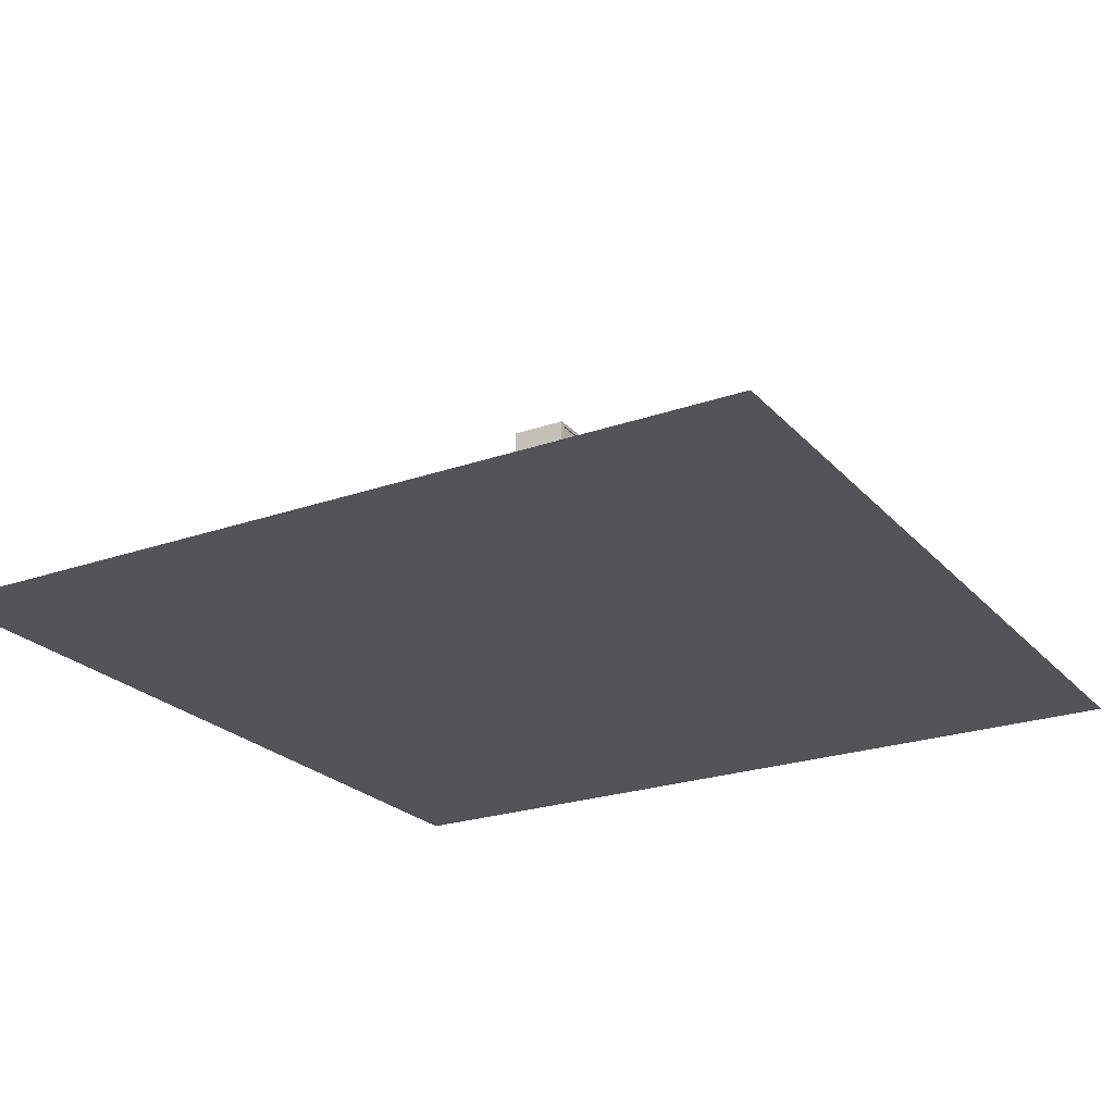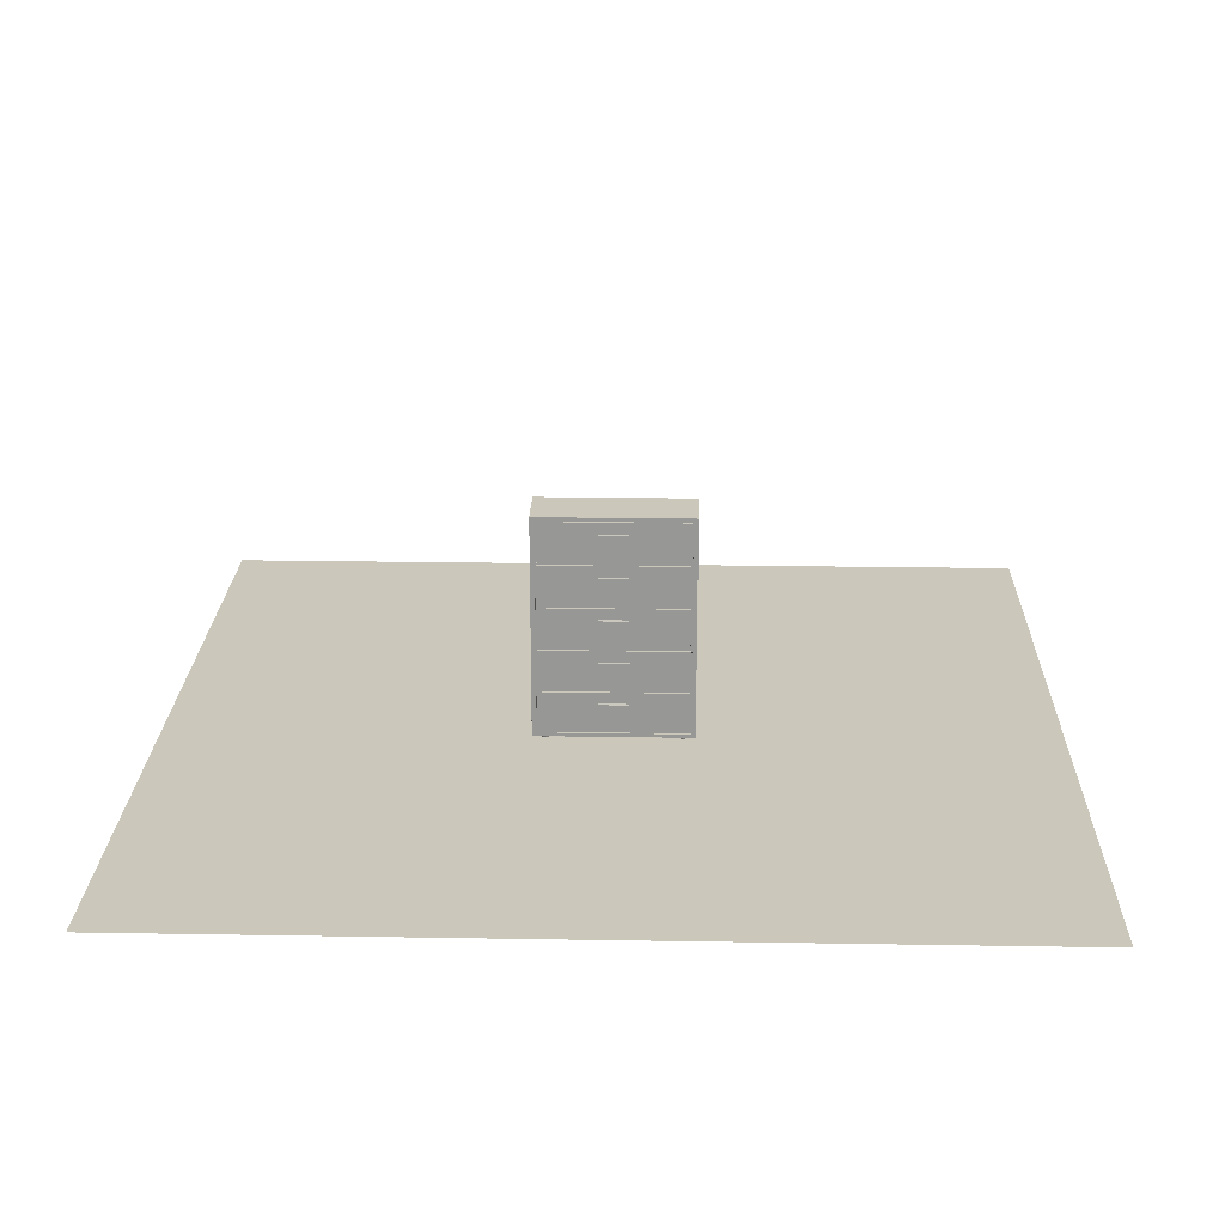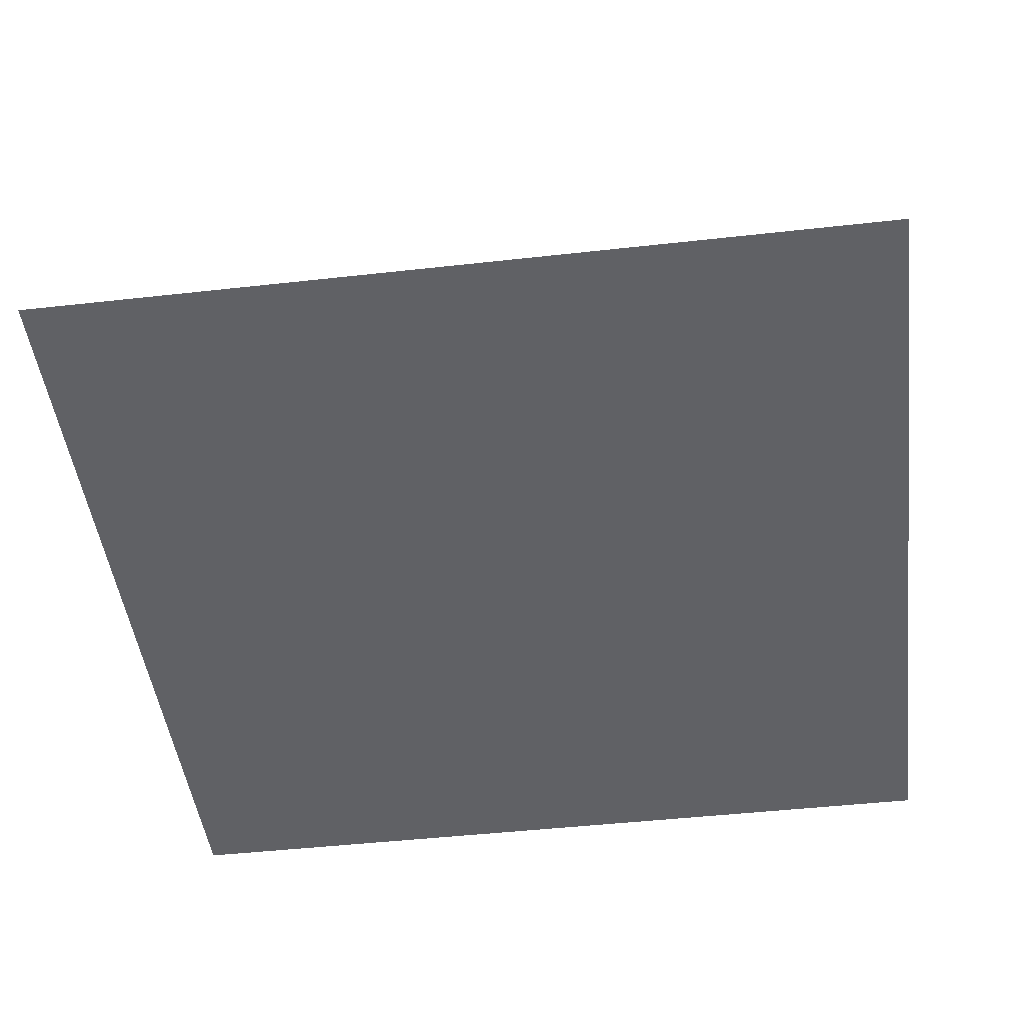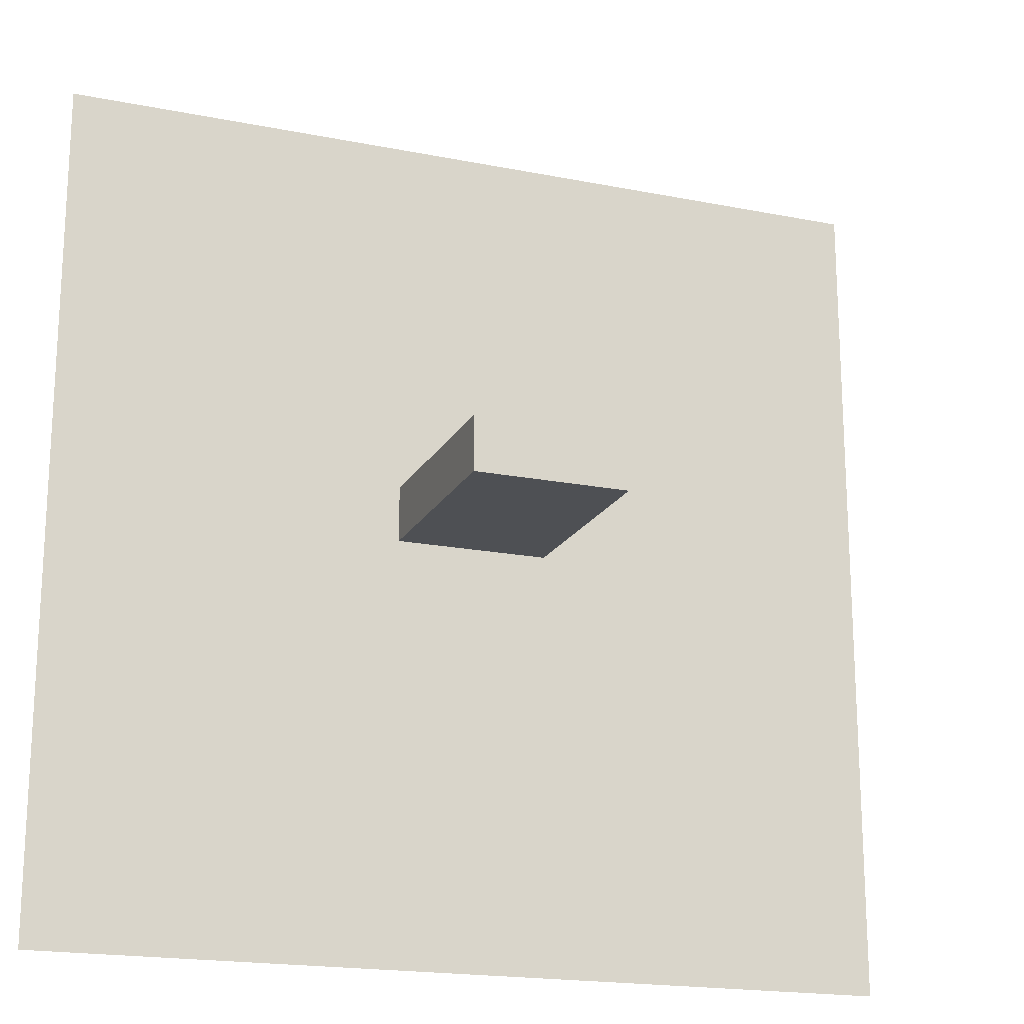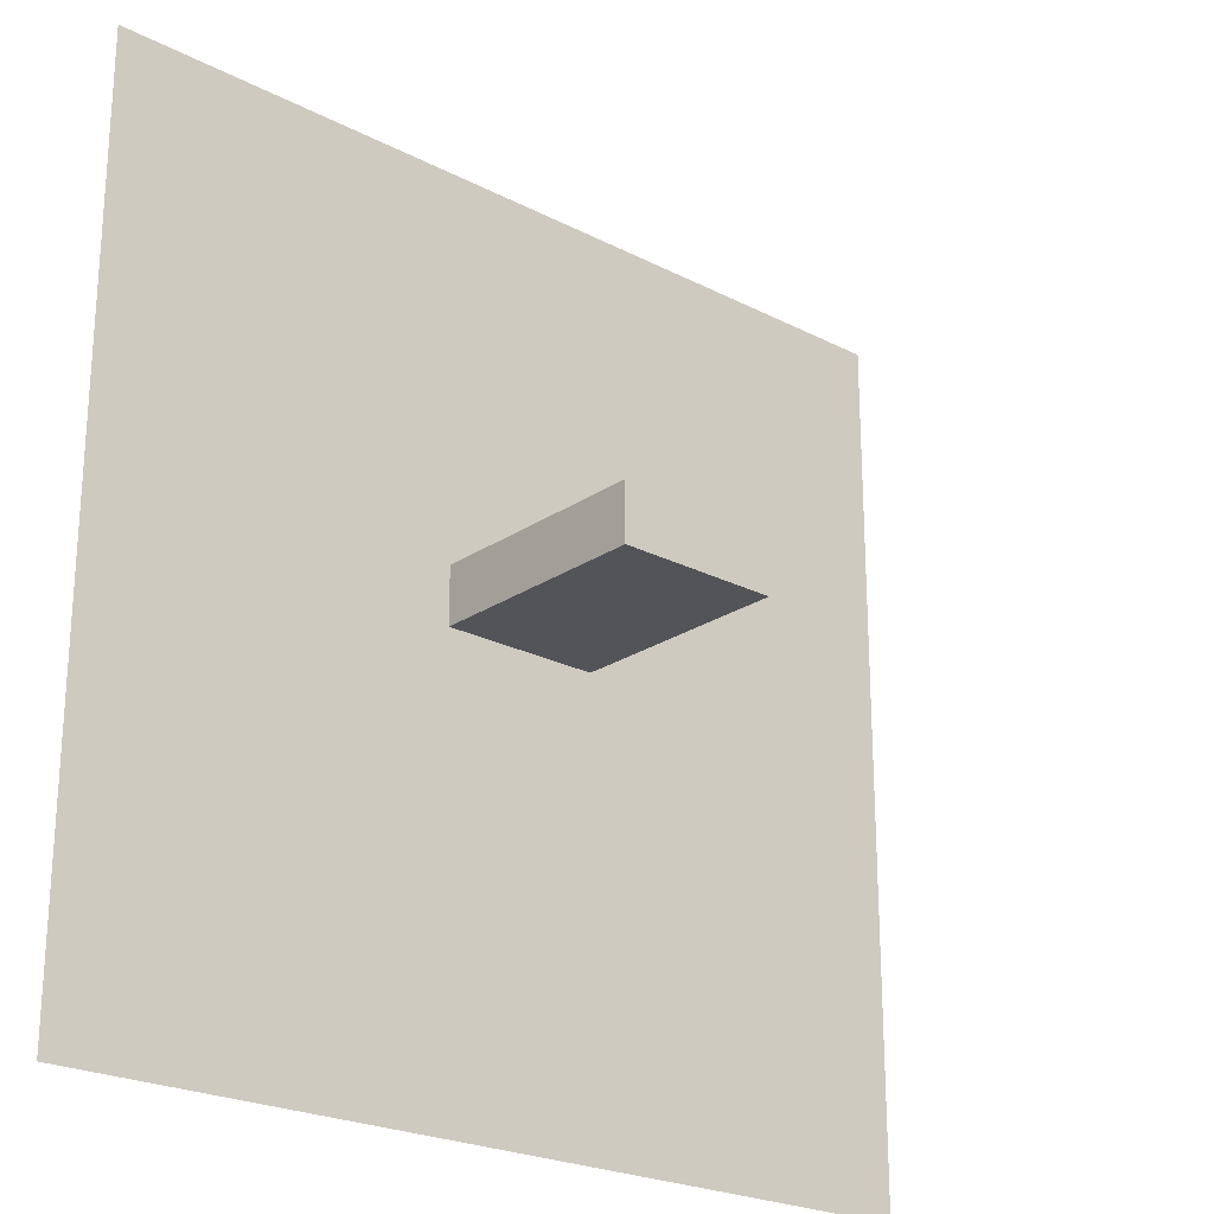
<metadata>
{"format":"obj","ext":"obj","renderer":"f3d","projection":"perspective","resolution":1024,"background":"white","views":[{"elev":-23.5,"azim":-59.5,"up":"+Y"},{"elev":21.7,"azim":1.7,"up":"+Y"},{"elev":-47.1,"azim":7.2,"up":"+Y"},{"elev":-18.9,"azim":159.3,"up":"+Z"},{"elev":-23.2,"azim":138.7,"up":"+Z"}]}
</metadata>
<code>
o Plane_Plane.001
v -3.843 -0.01663 3.843
v 3.843 -0.01663 3.843
v -3.843 -0.01663 -3.843
v 3.843 -0.01663 -3.843
f 1 2 4 3
o cabinet_Cube.004
v -0.6673 0.03857 0.4443
v -0.6673 1.999 0.4443
v -0.6673 0.03857 -0.05391
v -0.6673 1.999 -0.05391
v 0.7167 0.03857 0.4443
v 0.7167 1.999 0.4443
v 0.7167 0.03857 -0.05391
v 0.7167 1.999 -0.05391
v -0.6257 0.07097 0.4443
v -0.6257 1.967 0.4443
v 0.675 1.967 0.4443
v 0.675 0.07097 0.4443
v -0.6257 0.07097 0.4248
v -0.6257 1.967 0.4248
v 0.675 1.967 0.4248
v 0.675 0.07097 0.4248
v -0.6673 0.4307 0.4443
v -0.6673 0.8228 0.4443
v -0.6673 1.215 0.4443
v -0.6673 1.607 0.4443
v -0.6673 1.607 -0.05391
v -0.6673 1.215 -0.05391
v -0.6673 0.8228 -0.05391
v -0.6673 0.4307 -0.05391
v 0.7167 1.607 -0.05391
v 0.7167 1.215 -0.05391
v 0.7167 0.8228 -0.05391
v 0.7167 0.4307 -0.05391
v 0.7167 1.607 0.4443
v 0.7167 1.215 0.4443
v 0.7167 0.8228 0.4443
v 0.7167 0.4307 0.4443
v -0.6257 0.4501 0.4443
v -0.6257 0.8293 0.4443
v -0.6257 1.209 0.4443
v -0.6257 1.588 0.4443
v 0.675 1.588 0.4443
v 0.675 1.209 0.4443
v 0.675 0.8293 0.4443
v 0.675 0.4501 0.4443
v -0.6257 0.4501 0.4248
v -0.6257 0.8293 0.4248
v -0.6257 1.209 0.4248
v -0.6257 1.588 0.4248
v 0.675 1.588 0.4248
v 0.675 1.209 0.4248
v 0.675 0.8293 0.4248
v 0.675 0.4501 0.4248
v -0.6155 1.599 0.4248
v -0.6155 1.956 0.4248
v 0.6649 1.956 0.4248
v 0.6649 1.599 0.4248
v -0.6157 1.22 0.4248
v -0.6157 1.577 0.4248
v 0.6643 1.577 0.4248
v 0.6643 1.22 0.4248
v -0.615 0.8399 0.4248
v -0.615 1.198 0.4248
v 0.6643 1.198 0.4248
v 0.6643 0.8399 0.4248
v -0.6142 0.458 0.4248
v -0.6142 0.8202 0.4248
v 0.665 0.8202 0.4248
v 0.665 0.458 0.4248
v 0.6629 0.4423 0.4248
v 0.6629 0.07808 0.4248
v -0.6135 0.07808 0.4248
v -0.6135 0.4423 0.4248
v -0.6155 1.599 0.4416
v -0.6155 1.956 0.4416
v 0.6649 1.956 0.4416
v 0.6649 1.599 0.4416
v -0.6157 1.22 0.4416
v -0.6157 1.577 0.4416
v 0.6643 1.577 0.4416
v 0.6643 1.22 0.4416
v -0.615 0.8399 0.4416
v -0.615 1.198 0.4416
v 0.6643 1.198 0.4416
v 0.6643 0.8399 0.4416
v -0.6142 0.458 0.4416
v -0.6142 0.8202 0.4416
v 0.665 0.8202 0.4416
v 0.665 0.458 0.4416
v 0.6629 0.4423 0.4416
v 0.6629 0.07808 0.4416
v -0.6135 0.07808 0.4416
v -0.6135 0.4423 0.4416
v -0.105 1.84 0.4416
v -0.105 1.877 0.4416
v 0.1543 1.877 0.4416
v 0.1543 1.84 0.4416
v -0.1067 1.463 0.4416
v -0.1067 1.499 0.4416
v 0.1553 1.499 0.4416
v 0.1553 1.463 0.4416
v -0.1071 1.086 0.4416
v -0.1071 1.125 0.4416
v 0.1564 1.125 0.4416
v 0.1564 1.086 0.4416
v -0.1074 0.7058 0.4416
v -0.1074 0.7456 0.4416
v 0.1582 0.7456 0.4416
v 0.1582 0.7058 0.4416
v 0.1585 0.3684 0.4416
v 0.1585 0.3291 0.4416
v -0.1091 0.3291 0.4416
v -0.1091 0.3684 0.4416
v -0.6673 1.803 0.4443
v -0.6257 1.777 0.4443
v -0.6257 1.777 0.4248
v -0.6673 1.803 -0.05391
v 0.7167 1.803 -0.05391
v 0.7167 1.803 0.4443
v 0.675 1.777 0.4443
v 0.675 1.777 0.4248
v -0.6155 1.777 0.4248
v 0.6649 1.777 0.4248
v -0.6155 1.777 0.4416
v 0.6649 1.777 0.4416
v -0.105 1.859 0.4416
v 0.1543 1.859 0.4416
v -0.6673 1.411 0.4443
v -0.6673 1.411 -0.05391
v 0.7167 1.411 -0.05391
v 0.7167 1.411 0.4443
v -0.6257 1.398 0.4443
v 0.675 1.398 0.4443
v -0.6257 1.398 0.4248
v 0.675 1.398 0.4248
v -0.6157 1.398 0.4248
v 0.6643 1.398 0.4248
v -0.6157 1.398 0.4416
v 0.6643 1.398 0.4416
v -0.1067 1.481 0.4416
v 0.1553 1.481 0.4416
v -0.6673 1.019 0.4443
v -0.6673 1.019 -0.05391
v 0.7167 1.019 -0.05391
v 0.7167 1.019 0.4443
v -0.6257 1.019 0.4443
v 0.675 1.019 0.4443
v -0.6257 1.019 0.4248
v 0.675 1.019 0.4248
v -0.615 1.019 0.4248
v 0.6643 1.019 0.4248
v -0.615 1.019 0.4416
v 0.6643 1.019 0.4416
v -0.1071 1.106 0.4416
v 0.1564 1.106 0.4416
v -0.6673 0.6268 0.4443
v -0.6673 0.6268 -0.05391
v 0.7167 0.6268 -0.05391
v 0.7167 0.6268 0.4443
v -0.6257 0.6397 0.4443
v 0.675 0.6397 0.4443
v -0.6257 0.6397 0.4248
v 0.675 0.6397 0.4248
v -0.6142 0.6391 0.4248
v 0.665 0.6391 0.4248
v -0.6142 0.6391 0.4416
v 0.665 0.6391 0.4416
v -0.1074 0.7257 0.4416
v 0.1582 0.7257 0.4416
v -0.6673 0.2346 -0.05391
v 0.7167 0.2346 -0.05391
v 0.7167 0.2346 0.4443
v 0.675 0.2606 0.4443
v 0.675 0.2606 0.4248
v -0.6673 0.2346 0.4443
v -0.6257 0.2606 0.4443
v -0.6257 0.2606 0.4248
v 0.6629 0.2602 0.4248
v -0.6135 0.2602 0.4248
v 0.6629 0.2602 0.4416
v -0.6135 0.2602 0.4416
v 0.1585 0.3488 0.4416
v -0.1091 0.3488 0.4416
v 0.1543 1.869 0.437
v 0.1543 1.851 0.437
v -0.105 1.851 0.437
v 0.1553 1.492 0.437
v 0.1553 1.473 0.437
v -0.1067 1.473 0.437
v 0.1564 1.116 0.437
v 0.1564 1.097 0.437
v -0.1071 1.097 0.437
v 0.1582 0.7364 0.437
v 0.1582 0.7165 0.437
v -0.1074 0.7165 0.437
v 0.1585 0.3595 0.437
v 0.1585 0.3398 0.437
v -0.1091 0.3398 0.437
v -0.105 1.869 0.437
v -0.1067 1.492 0.437
v -0.1071 1.116 0.437
v -0.1074 0.7364 0.437
v -0.1091 0.3595 0.437
f 174 169 7 5
f 169 170 11 7
f 170 171 9 11
f 174 5 13 175
f 5 7 11 9
f 10 12 8 6
f 175 13 17 176
f 118 10 15 119
f 10 6 14 15
f 5 9 16 13
f 176 17 71 178
f 119 15 19 120
f 15 14 18 19
f 13 16 20 17
f 172 44 52 173
f 160 43 51 162
f 146 42 50 148
f 132 41 49 134
f 48 49 56 53
f 49 48 58 59
f 50 47 62 63
f 161 45 65 163
f 171 36 44 172
f 158 35 43 160
f 144 34 42 146
f 130 33 41 132
f 114 40 48 115
f 131 39 47 133
f 145 38 46 147
f 159 37 45 161
f 113 24 40 114
f 127 23 39 131
f 141 22 38 145
f 155 21 37 159
f 117 118 33 29
f 129 130 34 30
f 143 144 35 31
f 157 158 36 32
f 116 117 29 25
f 128 129 30 26
f 142 143 31 27
f 156 157 32 28
f 113 116 25 24
f 127 128 26 23
f 141 142 27 22
f 155 156 28 21
f 149 61 81 151
f 115 48 53 121
f 120 19 55 122
f 19 18 54 55
f 59 58 78 79
f 47 50 60 57
f 134 49 59 136
f 133 47 57 135
f 71 70 90 91
f 147 46 61 149
f 46 51 64 61
f 148 50 63 150
f 57 60 80 77
f 51 46 66 67
f 162 51 67 164
f 45 52 68 65
f 121 53 73 123
f 173 52 69 177
f 52 45 72 69
f 17 20 70 71
f 123 73 93 125
f 137 77 97 139
f 151 81 101 153
f 165 85 105 167
f 179 89 109 181
f 65 68 88 85
f 67 66 86 87
f 177 69 89 179
f 136 59 79 138
f 53 56 76 73
f 164 67 87 166
f 122 55 75 124
f 135 57 77 137
f 61 64 84 81
f 63 62 82 83
f 163 65 85 165
f 55 54 74 75
f 69 72 92 89
f 178 71 91 180
f 150 63 83 152
f 100 140 186 187
f 75 74 94 95
f 124 75 95 126
f 73 76 96 93
f 105 108 193 194
f 138 79 99 140
f 79 78 98 99
f 77 80 100 97
f 111 110 196 197
f 152 83 103 154
f 83 82 102 103
f 81 84 104 101
f 97 100 187 188
f 166 87 107 168
f 87 86 106 107
f 85 88 108 105
f 167 105 194 201
f 91 90 110 111
f 180 91 111 182
f 89 92 112 109
f 76 124 126 96
f 95 94 125 126
f 56 122 124 76
f 74 123 125 94
f 54 121 123 74
f 49 120 122 56
f 18 115 121 54
f 6 8 116 113
f 8 12 117 116
f 12 10 118 117
f 6 113 114 14
f 14 114 115 18
f 41 119 120 49
f 33 118 119 41
f 80 138 140 100
f 99 98 139 140
f 58 135 137 78
f 60 136 138 80
f 78 137 139 98
f 48 133 135 58
f 50 134 136 60
f 24 25 128 127
f 25 29 129 128
f 29 33 130 129
f 24 127 131 40
f 40 131 133 48
f 34 130 132 42
f 42 132 134 50
f 84 152 154 104
f 103 102 153 154
f 64 150 152 84
f 82 151 153 102
f 51 148 150 64
f 47 147 149 62
f 62 149 151 82
f 23 26 142 141
f 26 30 143 142
f 30 34 144 143
f 23 141 145 39
f 39 145 147 47
f 35 144 146 43
f 43 146 148 51
f 88 166 168 108
f 107 106 167 168
f 66 163 165 86
f 68 164 166 88
f 86 165 167 106
f 52 162 164 68
f 22 27 156 155
f 27 31 157 156
f 31 35 158 157
f 22 155 159 38
f 38 159 161 46
f 36 158 160 44
f 46 161 163 66
f 44 160 162 52
f 92 180 182 112
f 109 112 182 181
f 72 178 180 92
f 70 177 179 90
f 90 179 181 110
f 20 173 177 70
f 9 171 172 16
f 16 172 173 20
f 45 176 178 72
f 37 175 176 45
f 21 174 175 37
f 32 36 171 170
f 28 32 170 169
f 21 28 169 174
f 183 198 185 184
f 186 199 188 187
f 189 200 191 190
f 192 201 194 193
f 195 202 197 196
f 126 125 198 183
f 110 181 195 196
f 140 139 199 186
f 93 96 184 185
f 154 153 200 189
f 96 126 183 184
f 108 168 192 193
f 168 167 201 192
f 181 182 202 195
f 101 104 190 191
f 125 93 185 198
f 139 97 188 199
f 182 111 197 202
f 104 154 189 190
f 153 101 191 200
o support.003_Cylinder.005
v -0.5545 -0.006869 0.3
v -0.5545 0.02757 0.2929
v -0.5291 -0.006869 0.3105
v -0.5241 0.02757 0.3055
v -0.5185 -0.006869 0.336
v -0.5115 0.02757 0.336
v -0.5291 -0.006869 0.3614
v -0.5241 0.02757 0.3664
v -0.5545 -0.006869 0.372
v -0.5545 0.02757 0.3791
v -0.58 -0.006869 0.3614
v -0.585 0.02757 0.3664
v -0.5905 -0.006869 0.336
v -0.5976 0.02757 0.336
v -0.58 -0.006869 0.3105
v -0.585 0.02757 0.3055
v -0.5545 0.04674 0.2929
v -0.5241 0.04674 0.3055
v -0.5115 0.04674 0.336
v -0.5241 0.04674 0.3664
v -0.5545 0.04674 0.3791
v -0.585 0.04674 0.3664
v -0.5976 0.04674 0.336
v -0.585 0.04674 0.3055
f 203 204 206 205
f 205 206 208 207
f 207 208 210 209
f 209 210 212 211
f 211 212 214 213
f 213 214 216 215
f 204 218 226 219
f 217 218 204 203
f 215 216 218 217
f 203 205 207 209 211 213 215 217
f 220 219 226 225 224 223 222 221
f 212 210 222 223
f 218 216 225 226
f 210 208 221 222
f 216 214 224 225
f 208 206 220 221
f 206 204 219 220
f 214 212 223 224
o support.002_Cylinder.004
v 0.6051 -0.006869 0.3
v 0.6051 0.02757 0.2929
v 0.6306 -0.006869 0.3105
v 0.6356 0.02757 0.3055
v 0.6411 -0.006869 0.336
v 0.6482 0.02757 0.336
v 0.6306 -0.006869 0.3614
v 0.6356 0.02757 0.3664
v 0.6051 -0.006869 0.372
v 0.6051 0.02757 0.3791
v 0.5797 -0.006869 0.3614
v 0.5747 0.02757 0.3664
v 0.5691 -0.006869 0.336
v 0.562 0.02757 0.336
v 0.5797 -0.006869 0.3105
v 0.5747 0.02757 0.3055
v 0.6051 0.04674 0.2929
v 0.6356 0.04674 0.3055
v 0.6482 0.04674 0.336
v 0.6356 0.04674 0.3664
v 0.6051 0.04674 0.3791
v 0.5747 0.04674 0.3664
v 0.562 0.04674 0.336
v 0.5747 0.04674 0.3055
f 227 228 230 229
f 229 230 232 231
f 231 232 234 233
f 233 234 236 235
f 235 236 238 237
f 237 238 240 239
f 228 242 250 243
f 241 242 228 227
f 239 240 242 241
f 227 229 231 233 235 237 239 241
f 244 243 250 249 248 247 246 245
f 236 234 246 247
f 242 240 249 250
f 234 232 245 246
f 240 238 248 249
f 232 230 244 245
f 230 228 243 244
f 238 236 247 248
o support.001_Cylinder.003
v 0.6051 -0.006869 -0.009992
v 0.6051 0.02757 -0.01707
v 0.6306 -0.006869 0.000553
v 0.6356 0.02757 -0.004455
v 0.6411 -0.006869 0.02601
v 0.6482 0.02757 0.02601
v 0.6306 -0.006869 0.05147
v 0.6356 0.02757 0.05648
v 0.6051 -0.006869 0.06201
v 0.6051 0.02757 0.0691
v 0.5797 -0.006869 0.05147
v 0.5747 0.02757 0.05648
v 0.5691 -0.006869 0.02601
v 0.562 0.02757 0.02601
v 0.5797 -0.006869 0.000553
v 0.5747 0.02757 -0.004455
v 0.6051 0.04674 -0.01707
v 0.6356 0.04674 -0.004455
v 0.6482 0.04674 0.02601
v 0.6356 0.04674 0.05648
v 0.6051 0.04674 0.0691
v 0.5747 0.04674 0.05648
v 0.562 0.04674 0.02601
v 0.5747 0.04674 -0.004455
f 251 252 254 253
f 253 254 256 255
f 255 256 258 257
f 257 258 260 259
f 259 260 262 261
f 261 262 264 263
f 252 266 274 267
f 265 266 252 251
f 263 264 266 265
f 251 253 255 257 259 261 263 265
f 268 267 274 273 272 271 270 269
f 260 258 270 271
f 266 264 273 274
f 258 256 269 270
f 264 262 272 273
f 256 254 268 269
f 254 252 267 268
f 262 260 271 272
o support_Cylinder.002
v -0.5545 -0.006869 -0.009992
v -0.5545 0.02757 -0.01707
v -0.5291 -0.006869 0.000553
v -0.5241 0.02757 -0.004455
v -0.5185 -0.006869 0.02601
v -0.5115 0.02757 0.02601
v -0.5291 -0.006869 0.05147
v -0.5241 0.02757 0.05648
v -0.5545 -0.006869 0.06201
v -0.5545 0.02757 0.0691
v -0.58 -0.006869 0.05147
v -0.585 0.02757 0.05648
v -0.5905 -0.006869 0.02601
v -0.5976 0.02757 0.02601
v -0.58 -0.006869 0.000553
v -0.585 0.02757 -0.004455
v -0.5545 0.04674 -0.01707
v -0.5241 0.04674 -0.004455
v -0.5115 0.04674 0.02601
v -0.5241 0.04674 0.05648
v -0.5545 0.04674 0.0691
v -0.585 0.04674 0.05648
v -0.5976 0.04674 0.02601
v -0.585 0.04674 -0.004455
f 275 276 278 277
f 277 278 280 279
f 279 280 282 281
f 281 282 284 283
f 283 284 286 285
f 285 286 288 287
f 276 290 298 291
f 289 290 276 275
f 287 288 290 289
f 275 277 279 281 283 285 287 289
f 292 291 298 297 296 295 294 293
f 284 282 294 295
f 290 288 297 298
f 282 280 293 294
f 288 286 296 297
f 280 278 292 293
f 278 276 291 292
f 286 284 295 296

</code>
